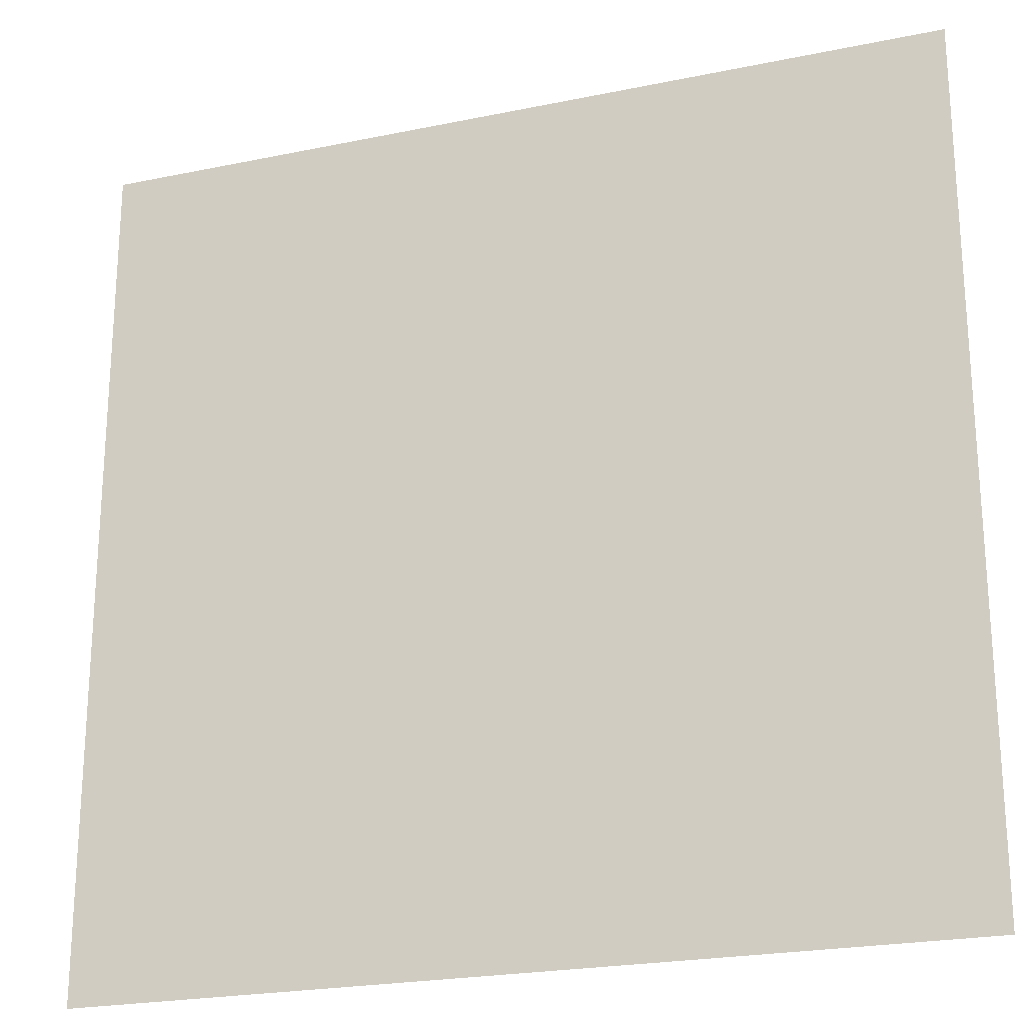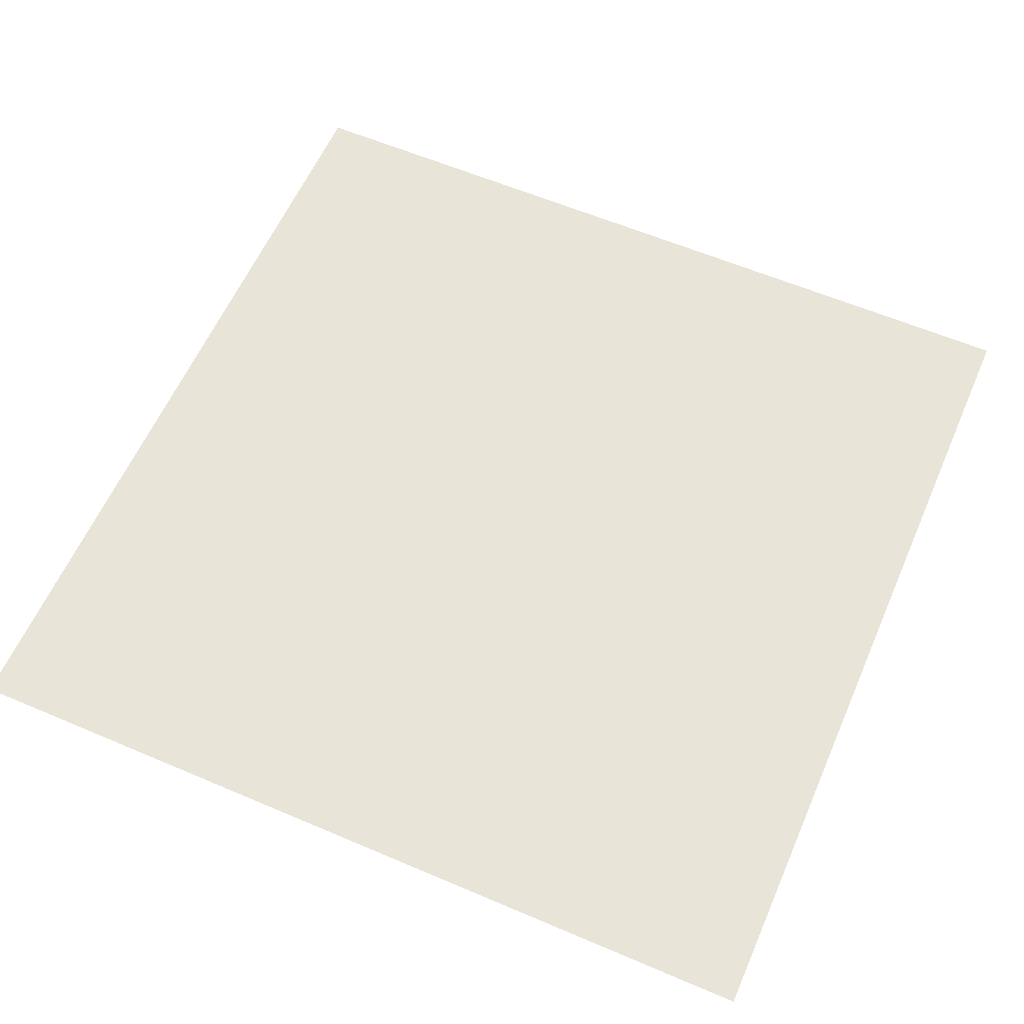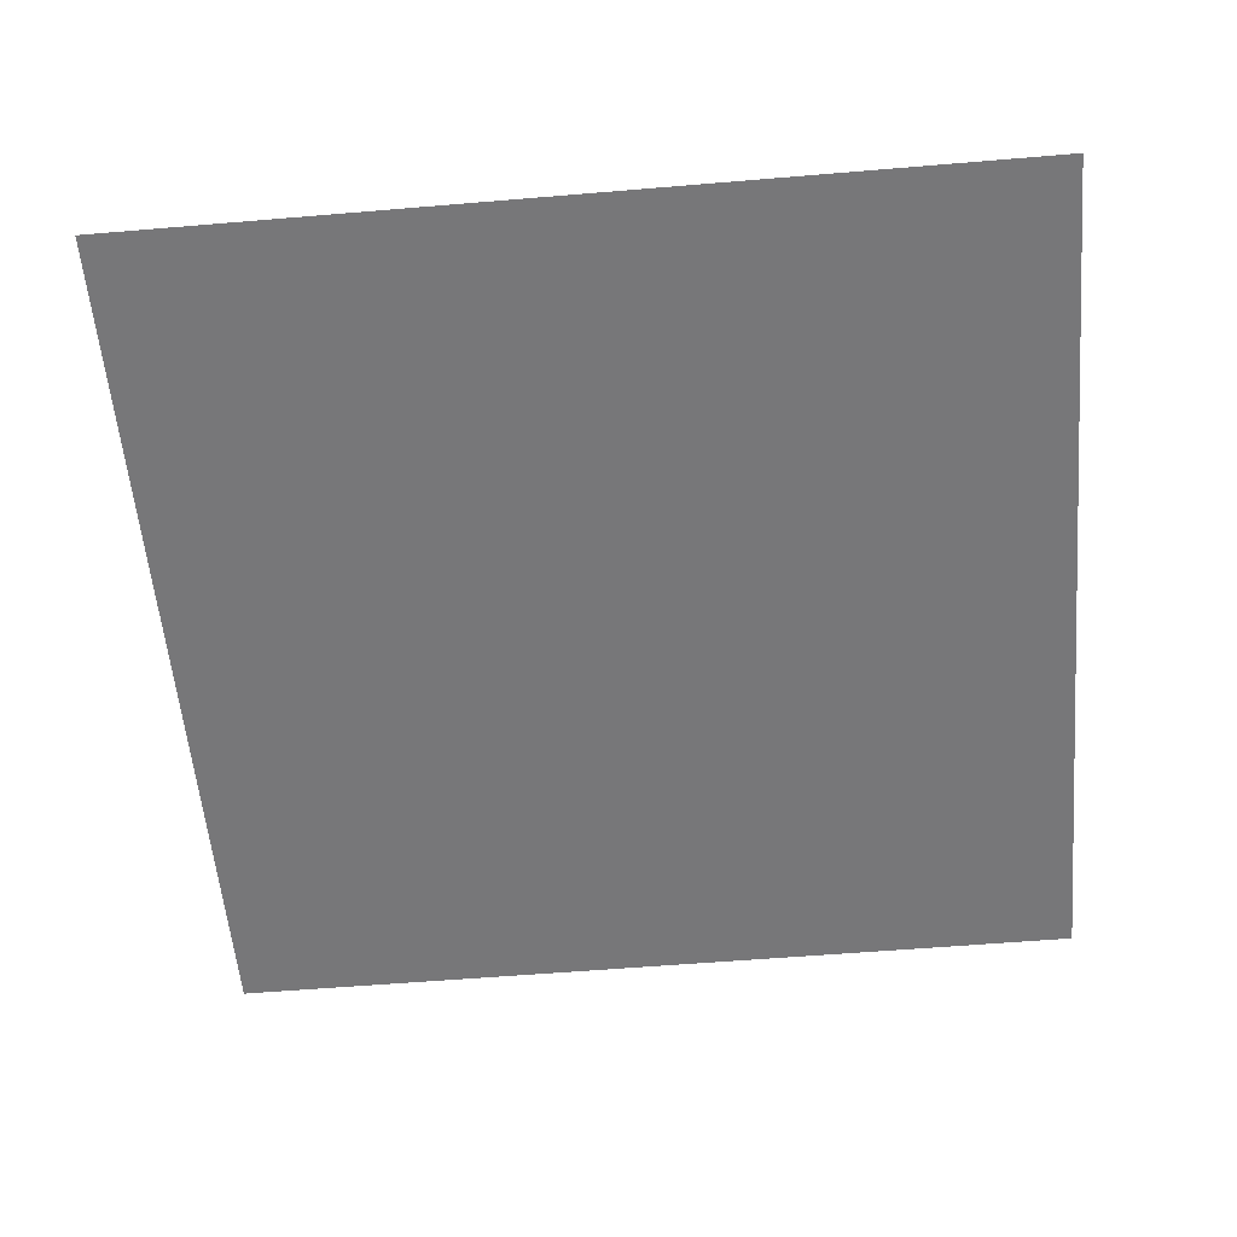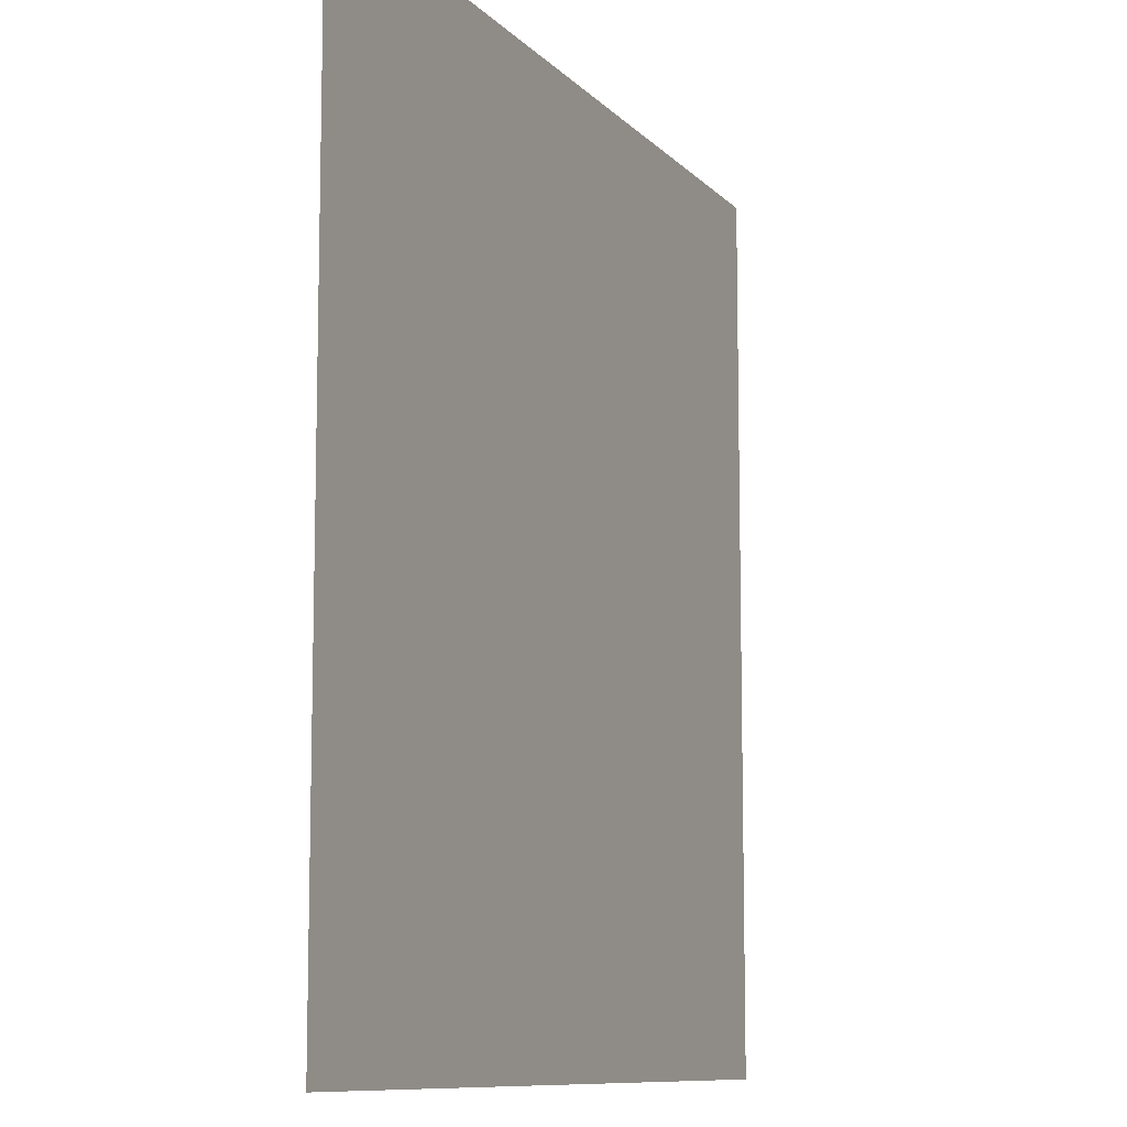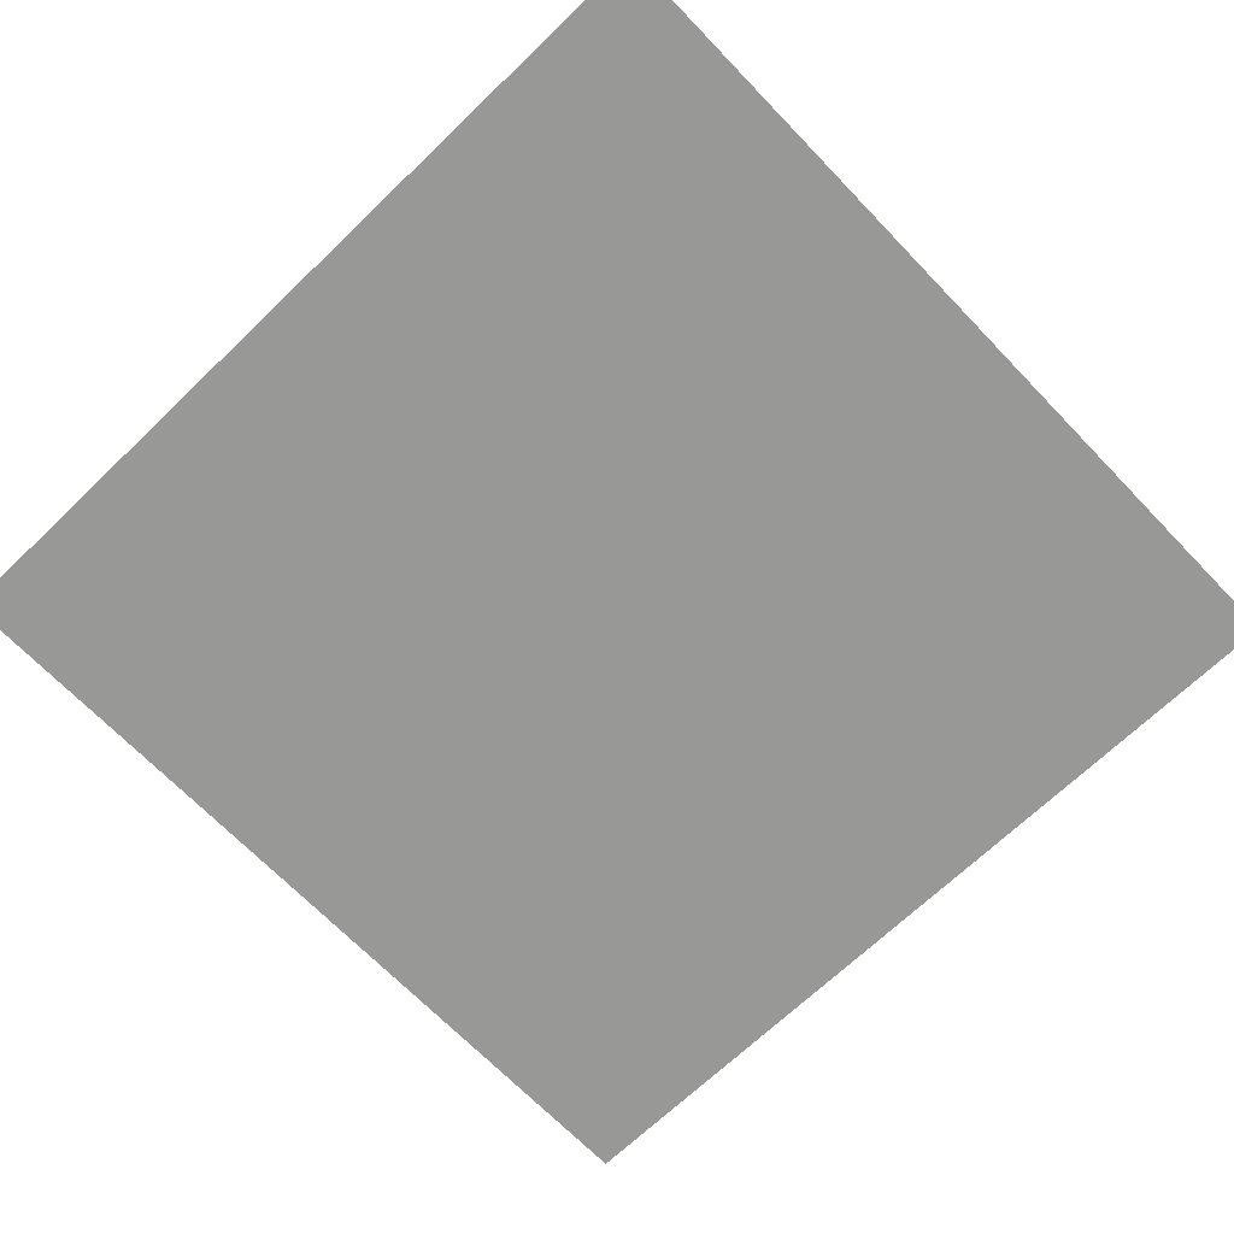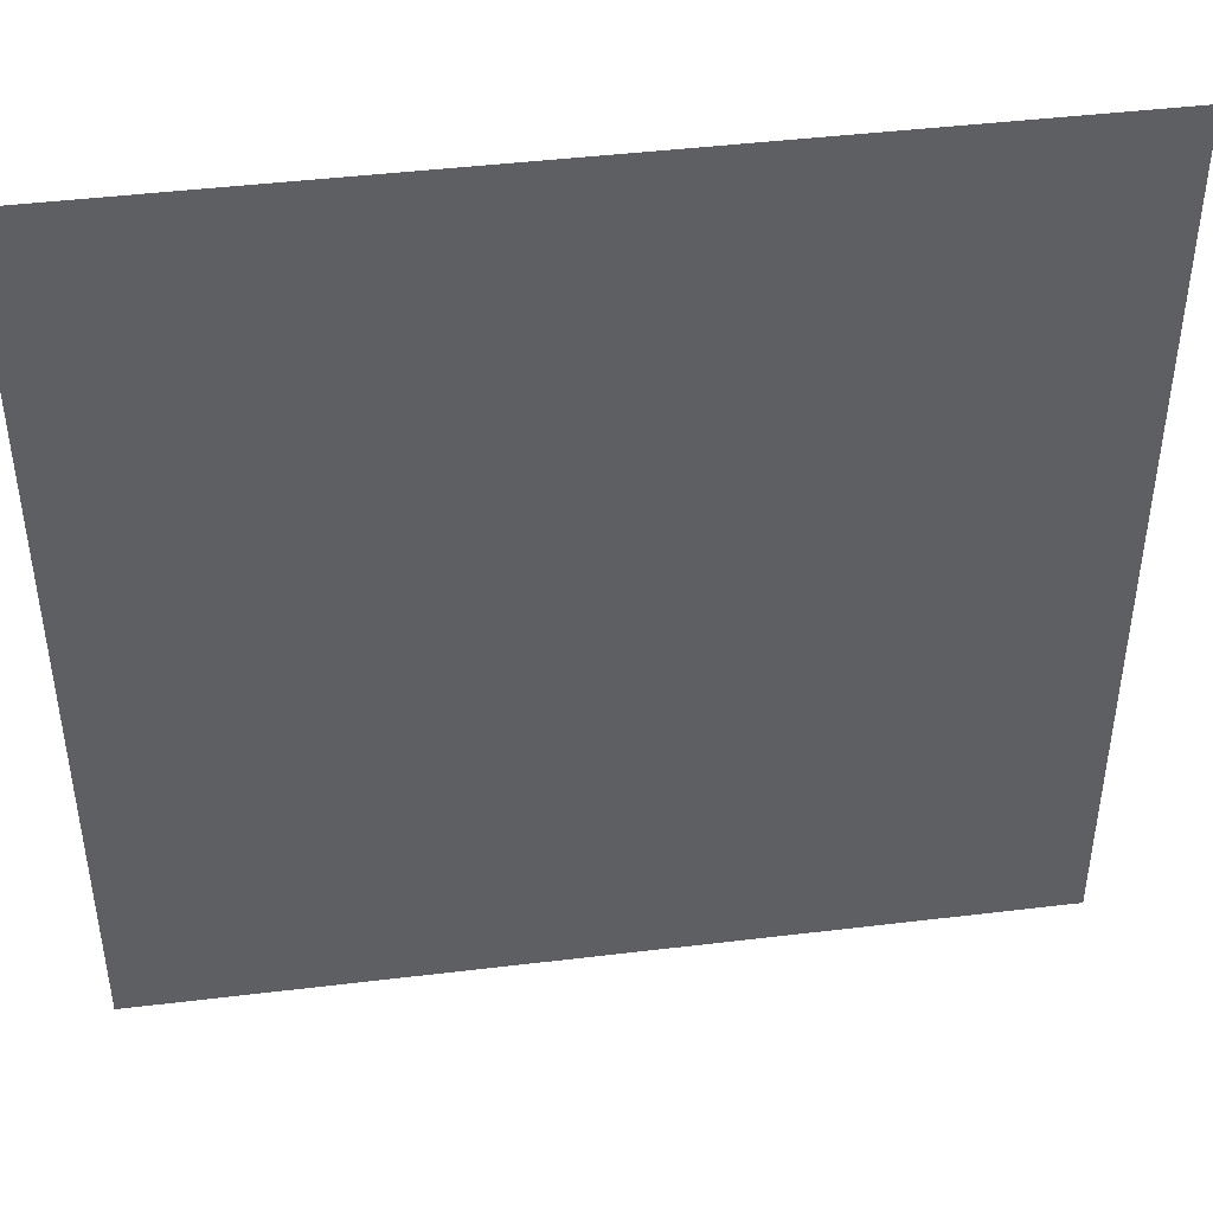
<metadata>
{"format":"obj","ext":"obj","renderer":"f3d","projection":"perspective","resolution":1024,"background":"white","views":[{"elev":-22.8,"azim":-160.4,"up":"+Z"},{"elev":60.0,"azim":-156.4,"up":"+Y"},{"elev":-57.2,"azim":-85.0,"up":"+Y"},{"elev":-9.8,"azim":113.8,"up":"+Z"},{"elev":-68.5,"azim":133.9,"up":"+Y"},{"elev":44.5,"azim":-8.0,"up":"+Z"}]}
</metadata>
<code>
o Plane
v -1 0 1
v 1 0 1
v -1 0 -1
v 1 0 -1
f 1 2 4 3
o Plane.001
v -10.35 0 10.35
v 10.35 0 10.35
v -10.35 0 -10.35
v 10.35 0 -10.35
f 5 6 8 7

</code>
